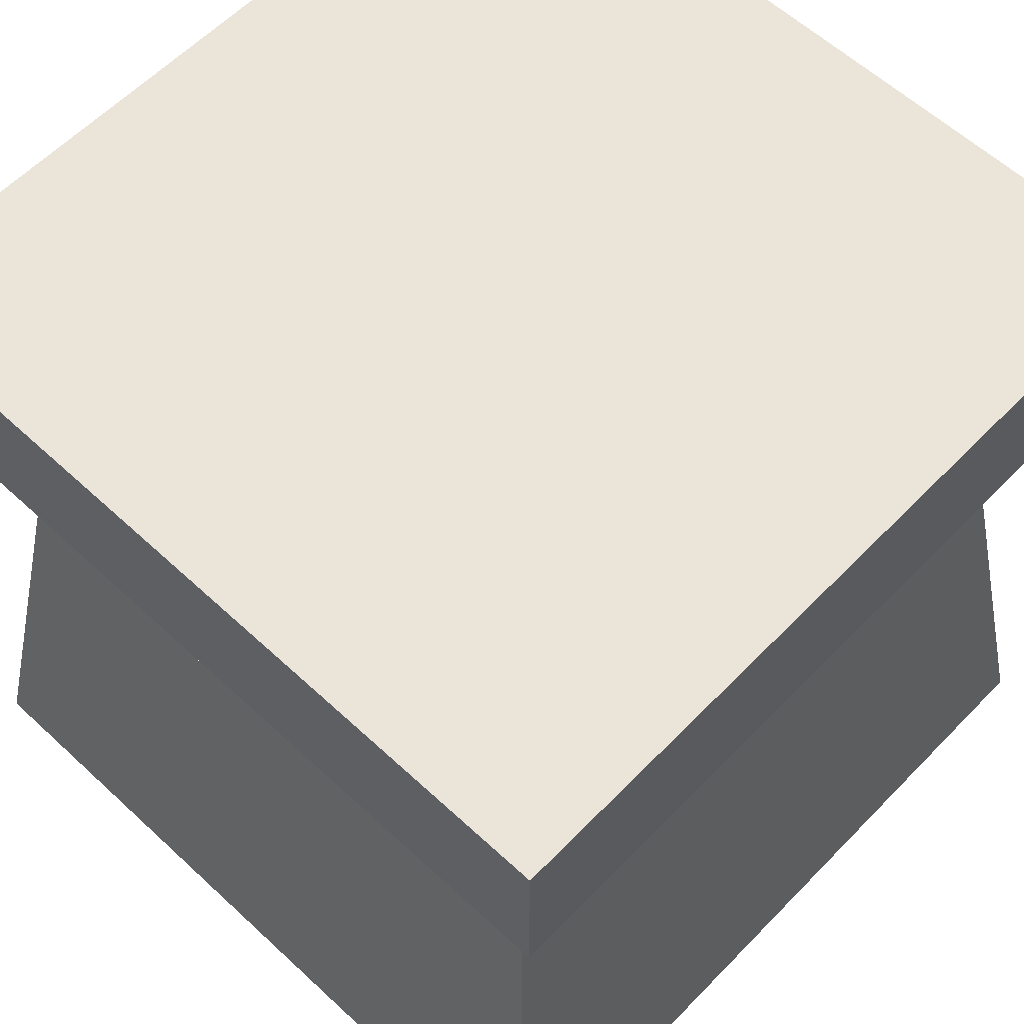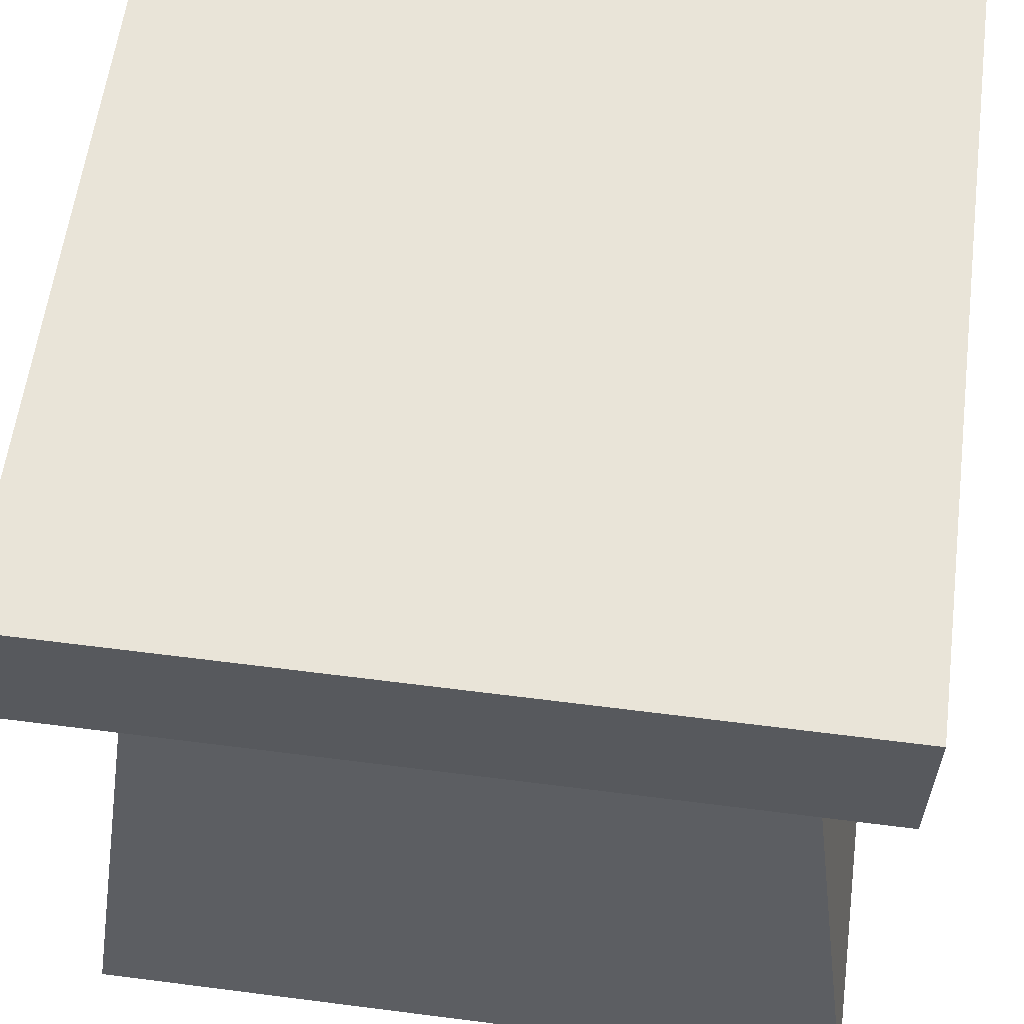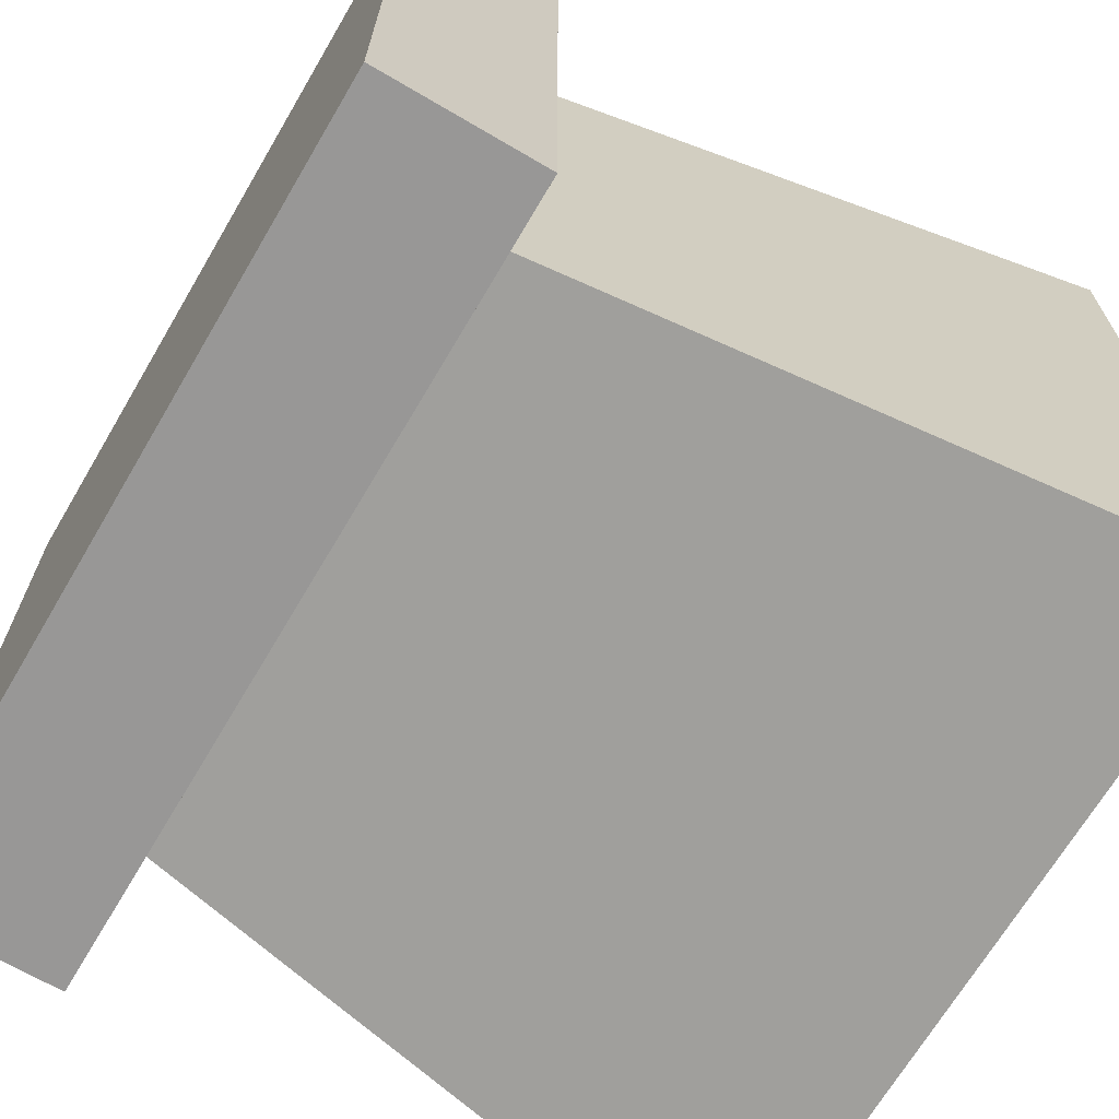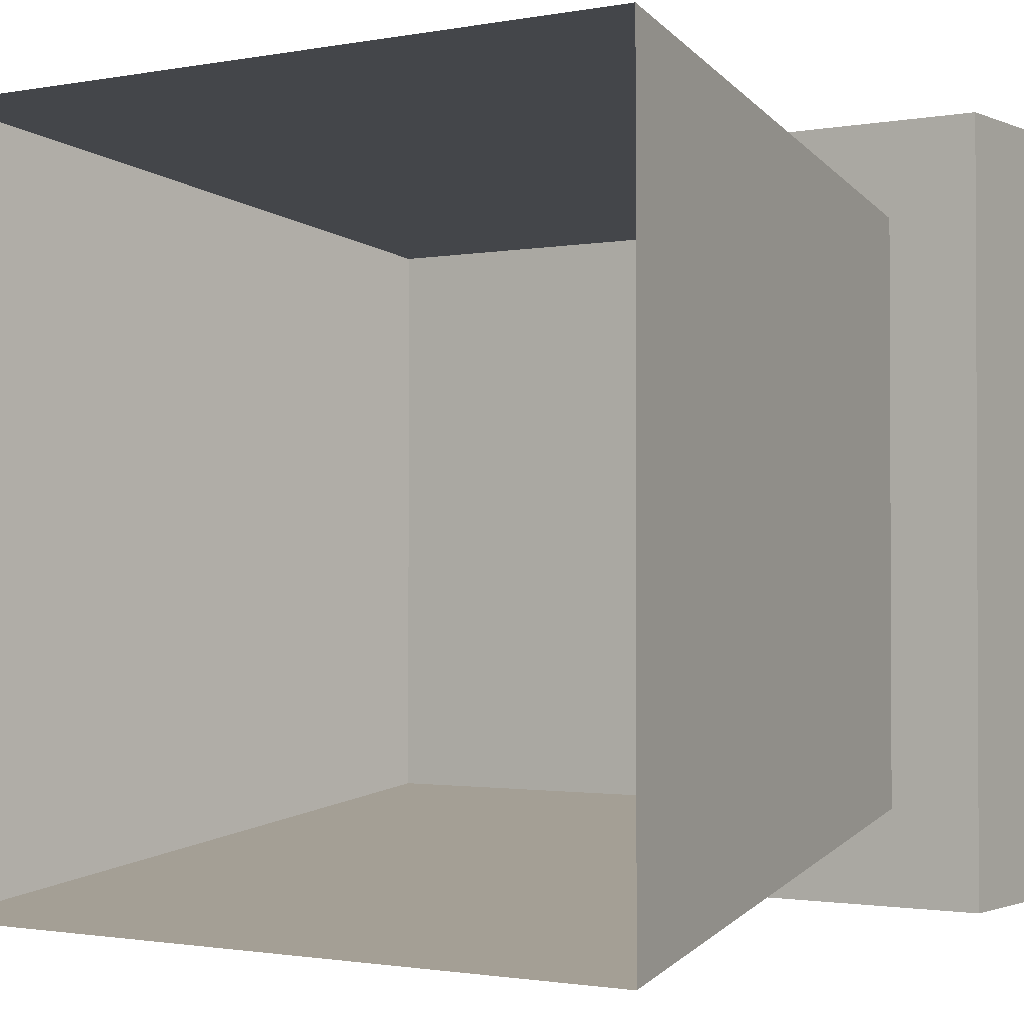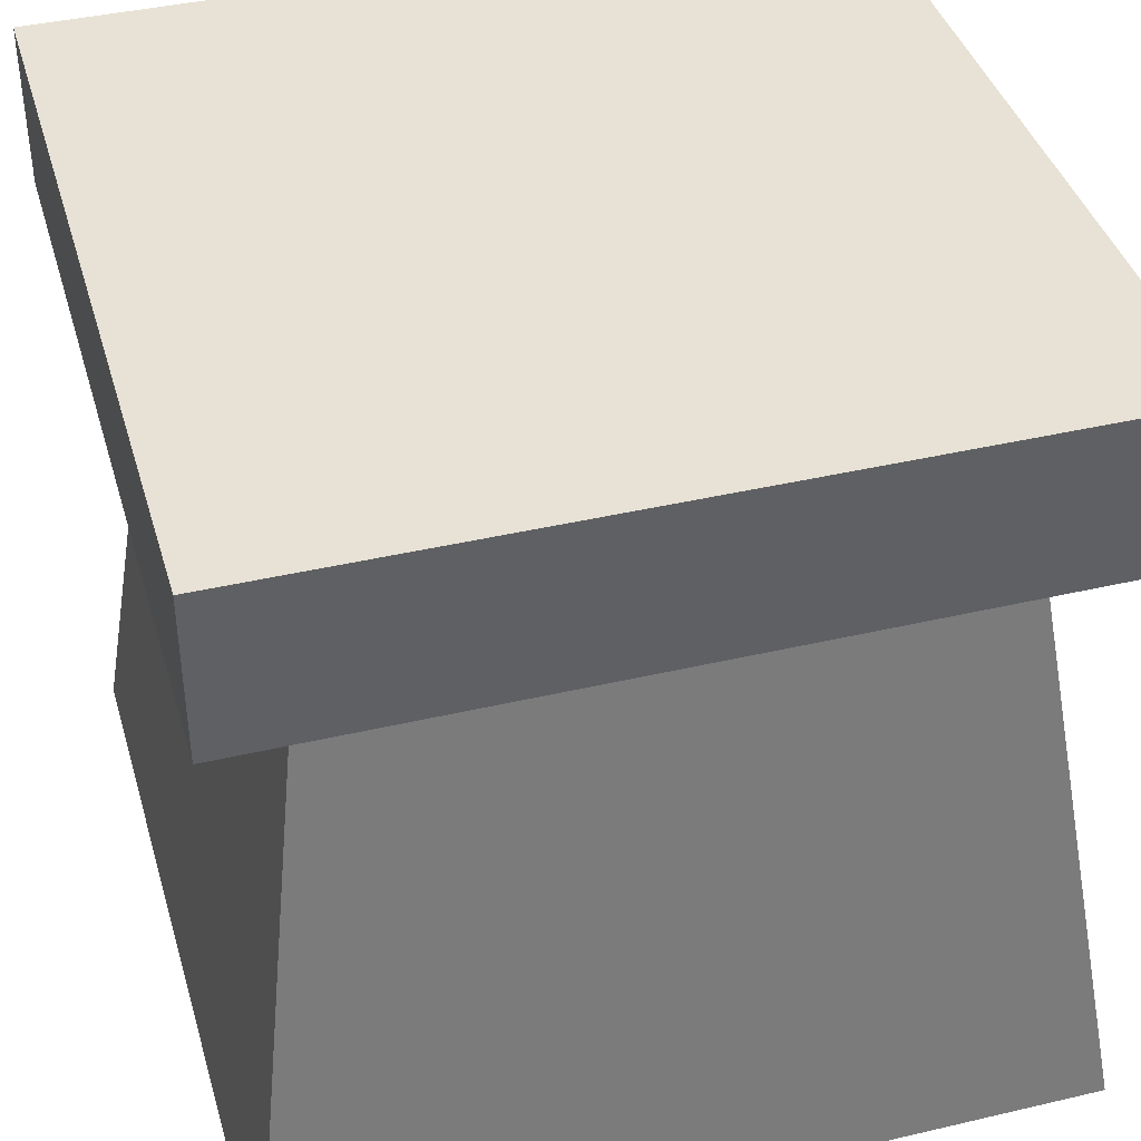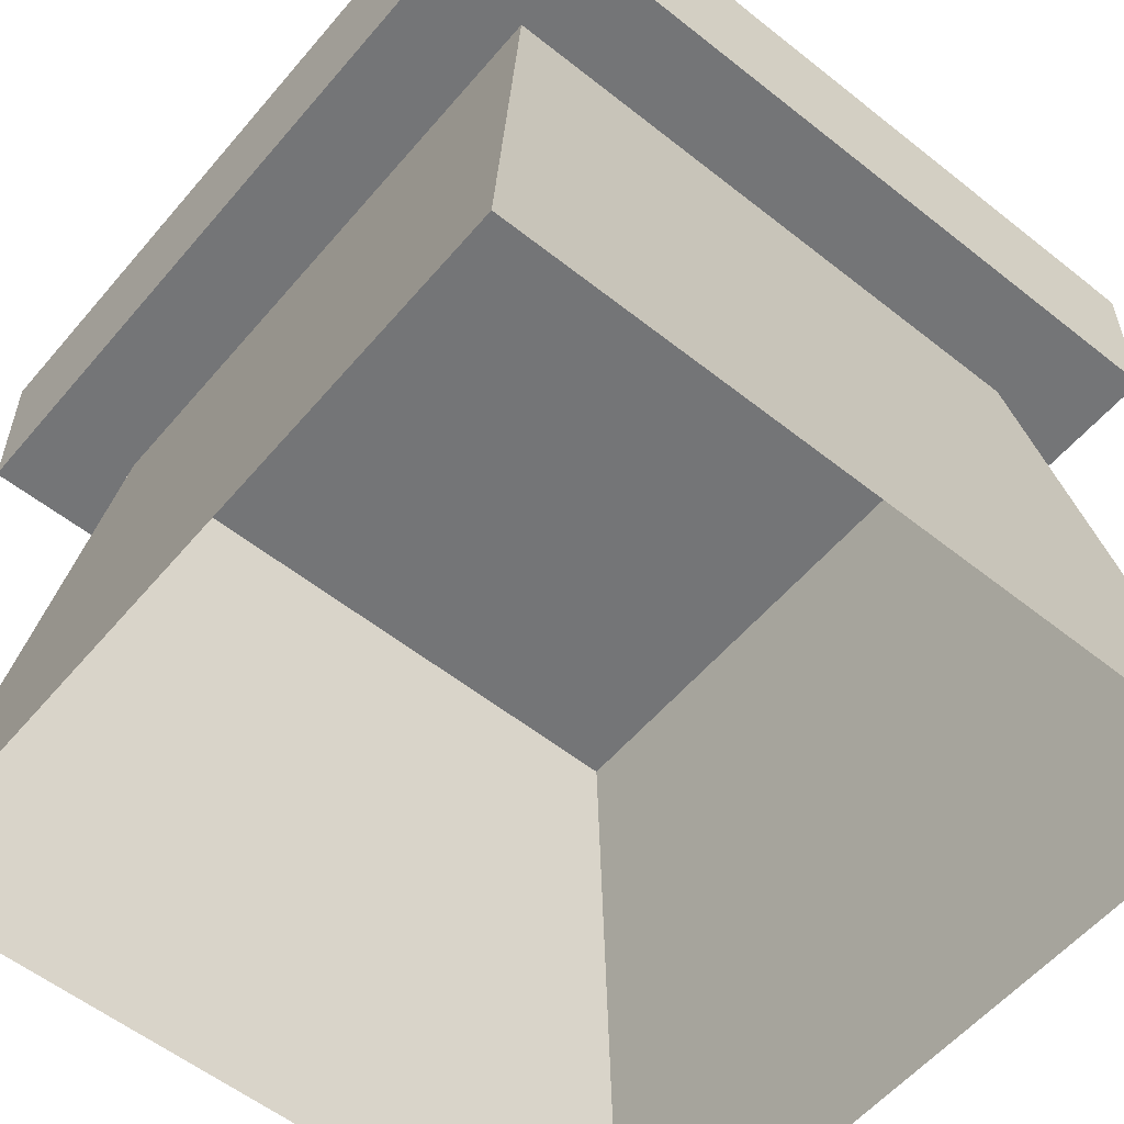
<metadata>
{"format":"obj","ext":"obj","renderer":"f3d","projection":"perspective","resolution":1024,"background":"white","views":[{"elev":59.5,"azim":-46.4,"up":"+Y"},{"elev":59.8,"azim":-172.5,"up":"+Y"},{"elev":-68.3,"azim":-120.5,"up":"+Z"},{"elev":-1.5,"azim":34.2,"up":"+Z"},{"elev":40.5,"azim":164.0,"up":"+Y"},{"elev":-56.4,"azim":-129.7,"up":"+Y"}]}
</metadata>
<code>
o CHAIR_2_OC
v 0.245 0.003998 0.2475
v -0.19 0.4057 0.1875
v -0.25 0.003998 -0.2475
v 0.25 0.504 0.25
v 0.25 0.504 -0.25
v -0.25 0.504 0.25
v -0.25 0.504 -0.25
v -0.25 0.003998 0.2475
v 0.245 0.003998 -0.2475
v 0.19 0.4057 -0.1875
v 0.19 0.4057 0.1875
v -0.19 0.4057 -0.1875
v 0.25 0.4023 0.25
v 0.25 0.4023 -0.25
v -0.25 0.4023 0.25
v -0.25 0.4023 -0.25
f 2 1 11
f 1 2 8
f 13 16 14
f 7 4 5
f 4 7 6
f 16 13 15
f 8 12 3
f 12 9 3
f 12 10 9
f 9 11 1
f 11 9 10
f 12 8 2
f 14 4 13
f 6 13 4
f 16 5 14
f 4 14 5
f 7 15 6
f 13 6 15
f 15 7 16
f 5 16 7

</code>
